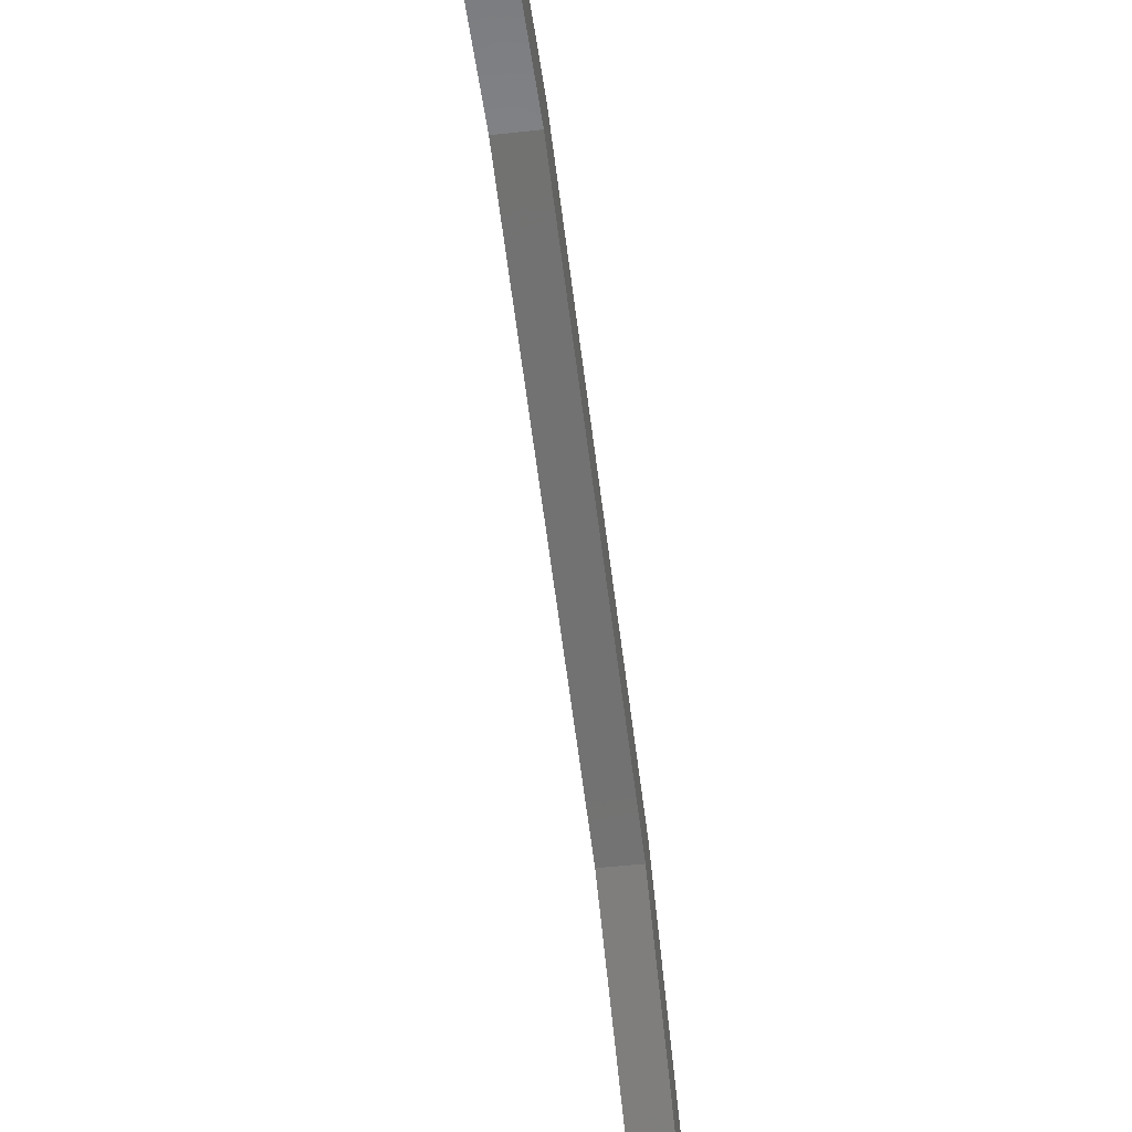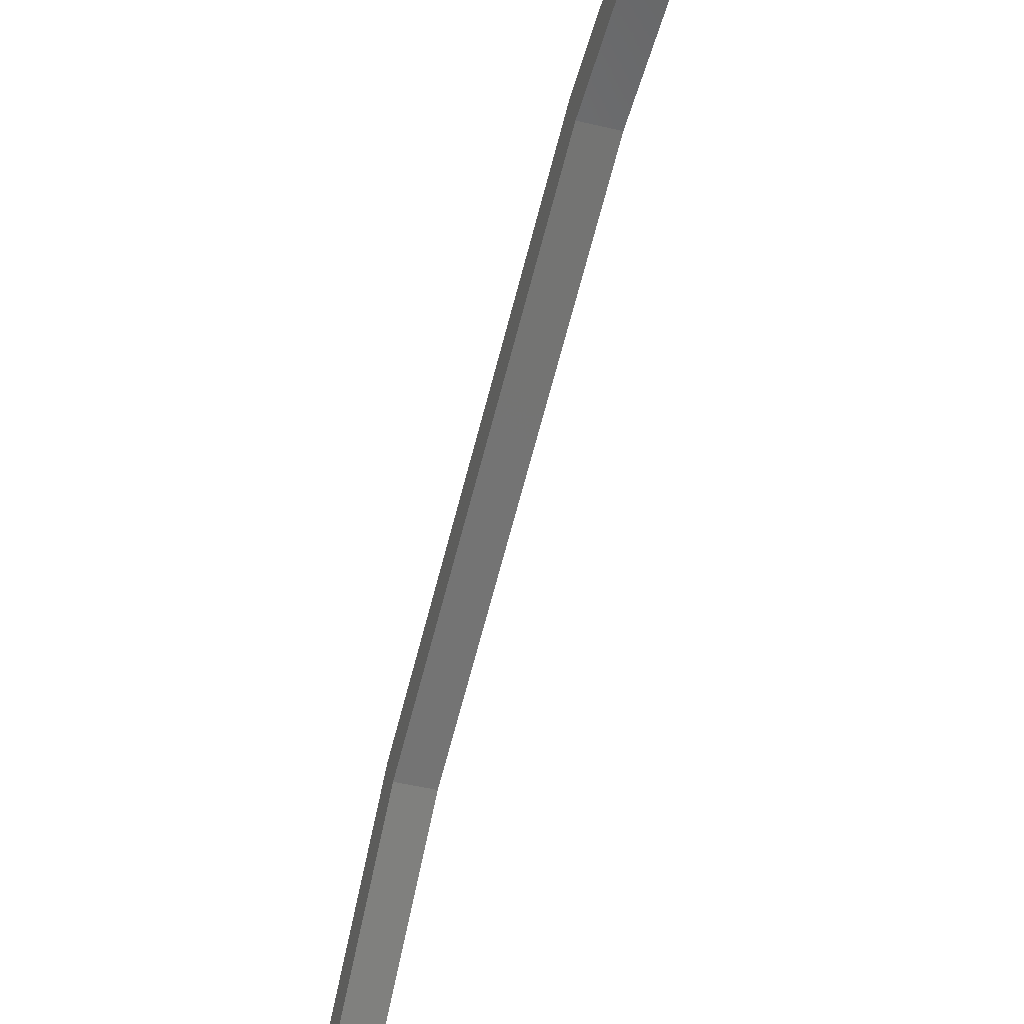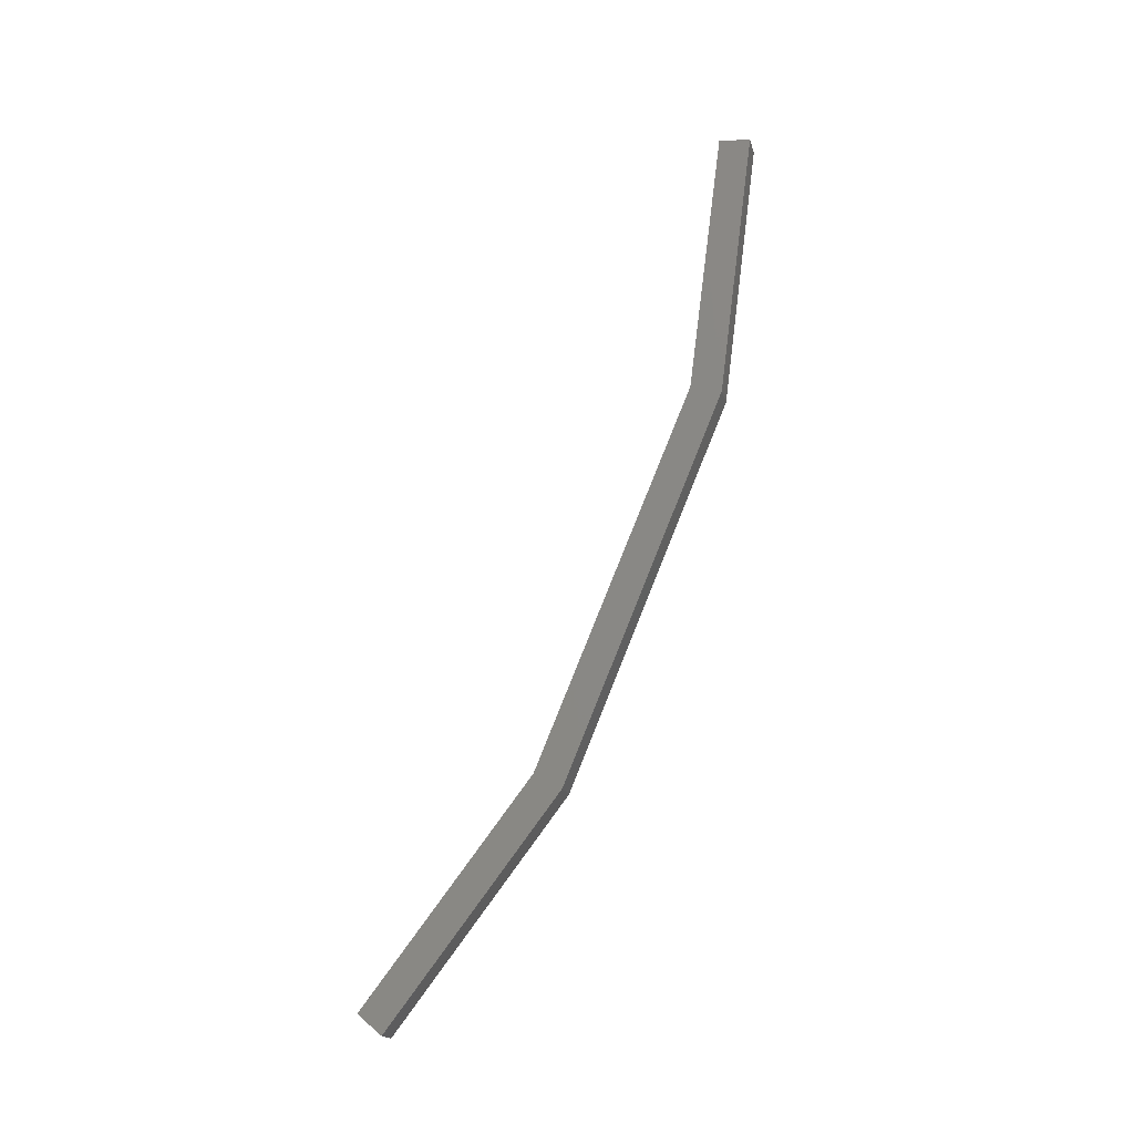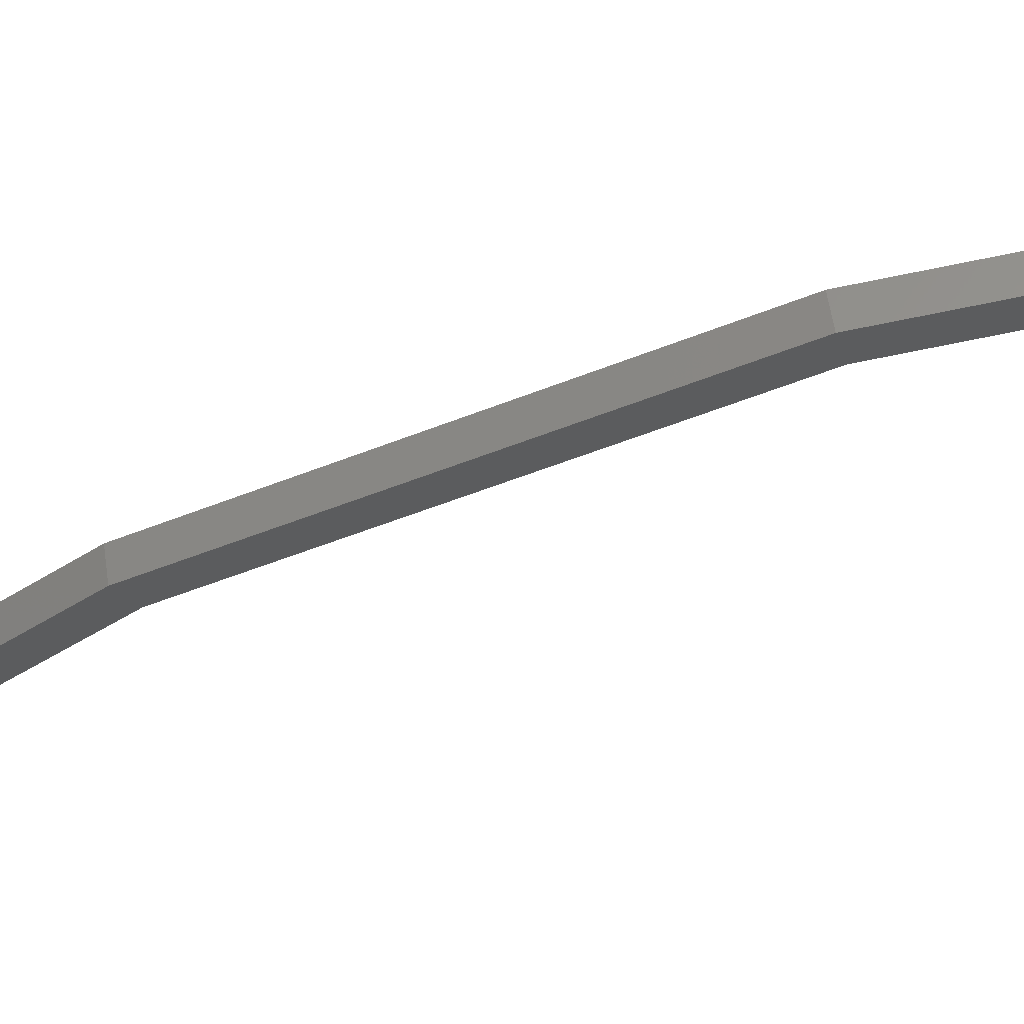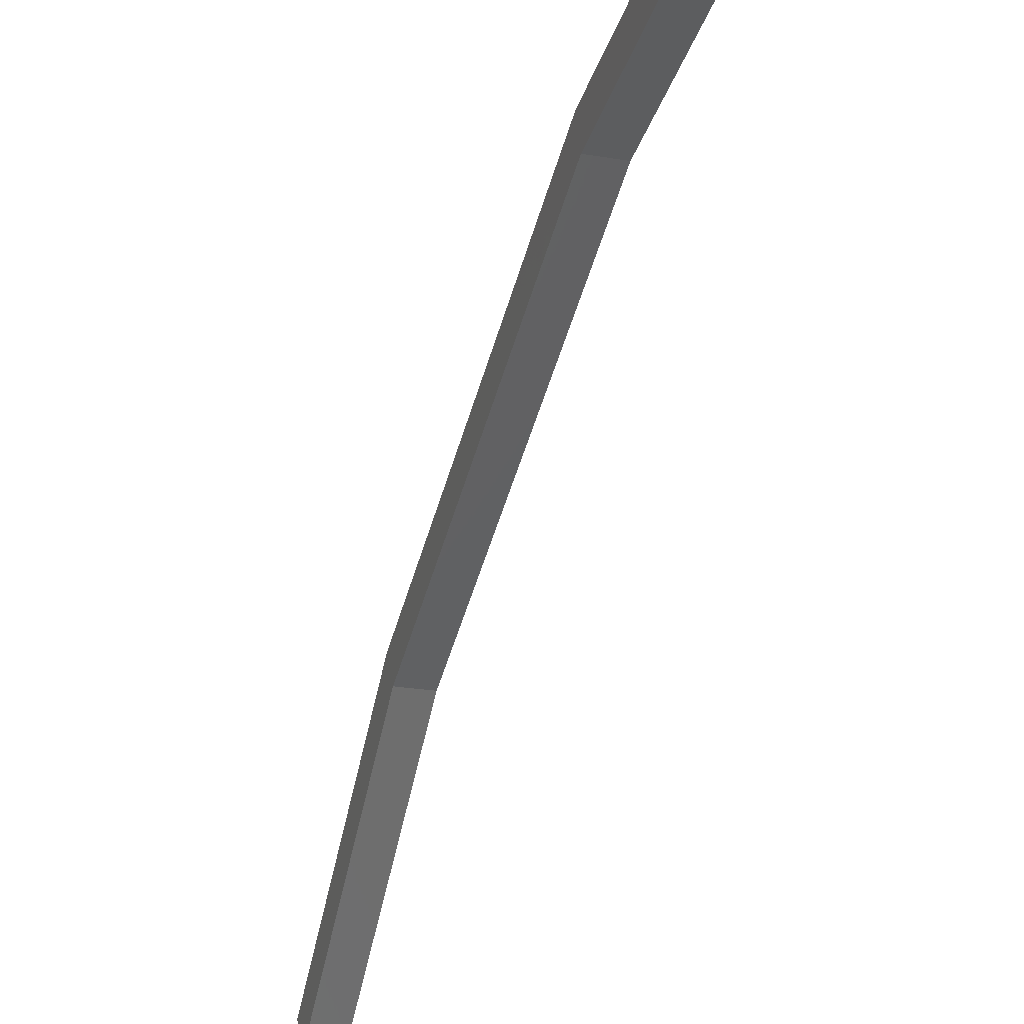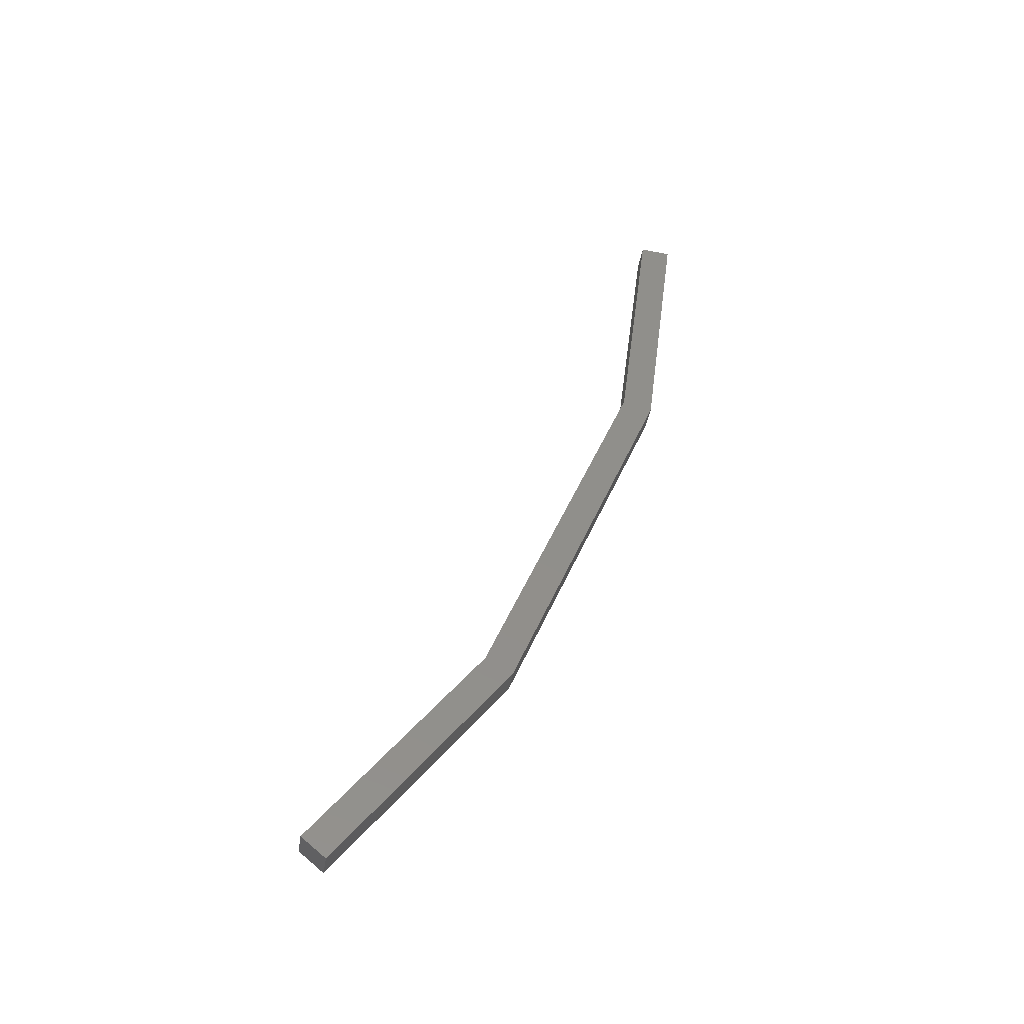
<metadata>
{"format":"stl","ext":"stl","renderer":"f3d","projection":"perspective","resolution":1024,"background":"white","views":[{"elev":-42.2,"azim":8.0,"up":"+Y"},{"elev":-44.3,"azim":-15.8,"up":"+Y"},{"elev":-18.9,"azim":103.6,"up":"+Z"},{"elev":59.0,"azim":-98.4,"up":"+Y"},{"elev":-23.4,"azim":-16.3,"up":"+Y"},{"elev":-40.6,"azim":80.8,"up":"+Z"}]}
</metadata>
<code>
# stl→obj: 16 verts, 28 faces
v -1009 50.57 133.8
v -1009 44.39 125.7
v -1009 45.3 124.9
v -1010 44.39 125.7
v -1010 45.3 124.9
v -1010 50.57 133.8
v -1010 51.6 133.2
v -1010 57.55 147.5
v -1010 56.4 147.8
v -1010 57.73 157.9
v -1010 58.9 157.8
v -1009 57.73 157.9
v -1009 58.9 157.8
v -1009 56.4 147.8
v -1009 57.55 147.5
v -1009 51.6 133.2
f 1 2 3
f 3 2 4
f 4 5 3
f 6 5 4
f 7 5 6
f 6 8 7
f 9 10 11
f 11 10 12
f 12 13 11
f 14 13 12
f 15 13 14
f 14 1 15
f 15 1 16
f 16 1 3
f 11 8 9
f 9 8 6
f 4 2 6
f 6 2 1
f 1 9 6
f 14 9 1
f 10 9 14
f 14 12 10
f 3 5 16
f 16 5 7
f 7 15 16
f 8 15 7
f 13 15 8
f 8 11 13

</code>
